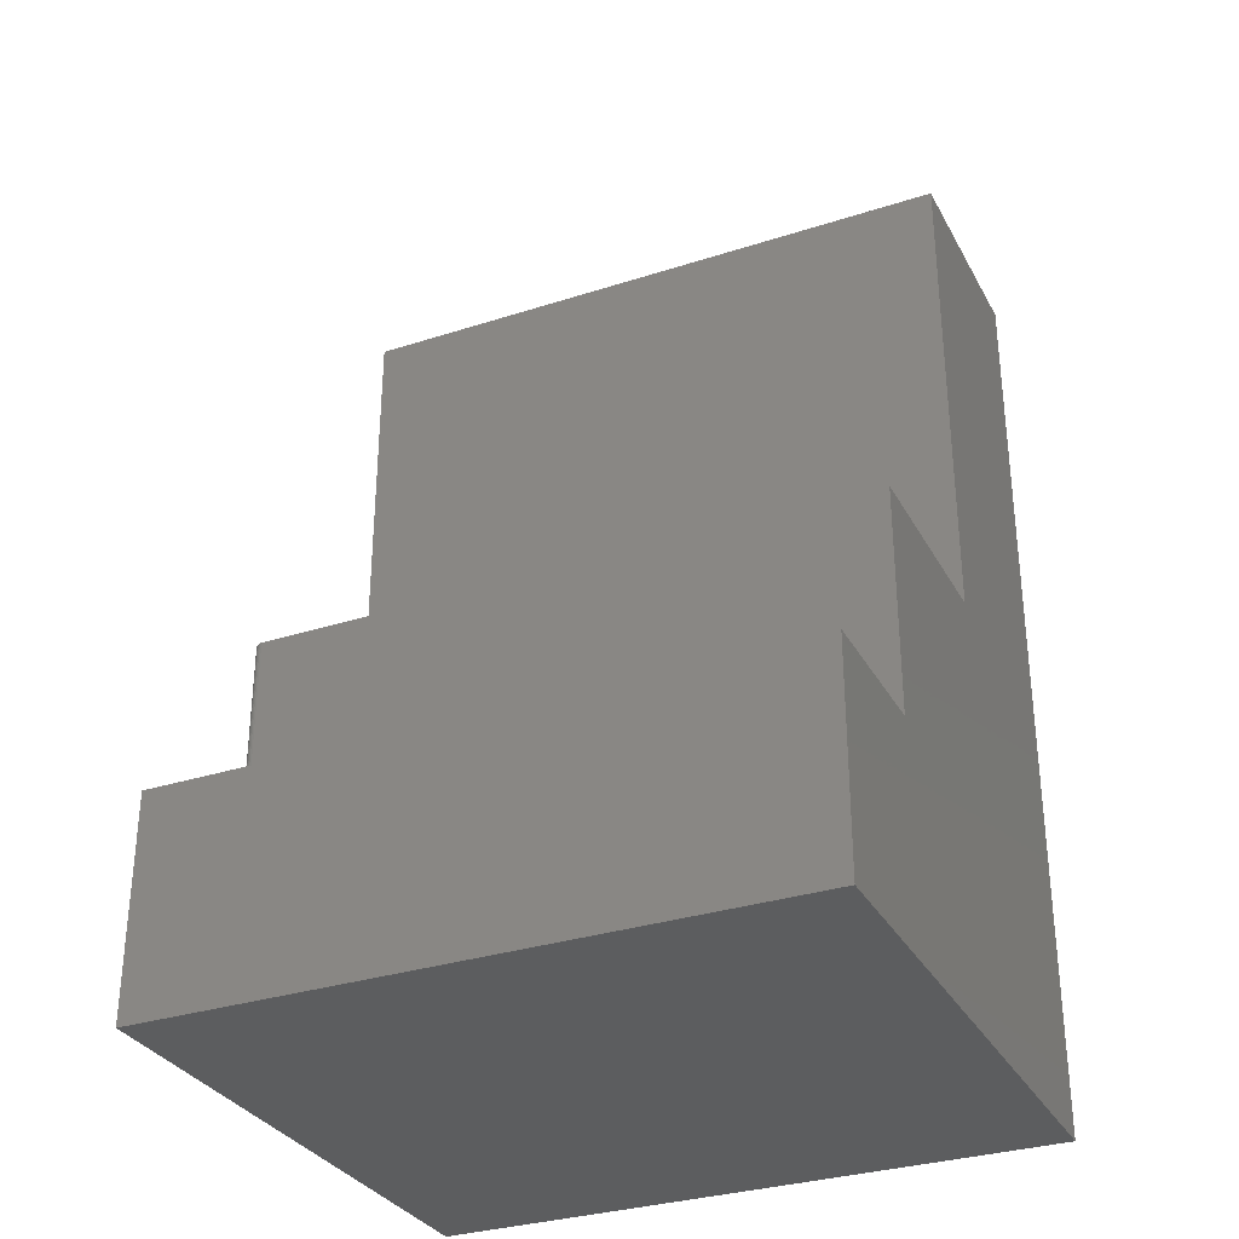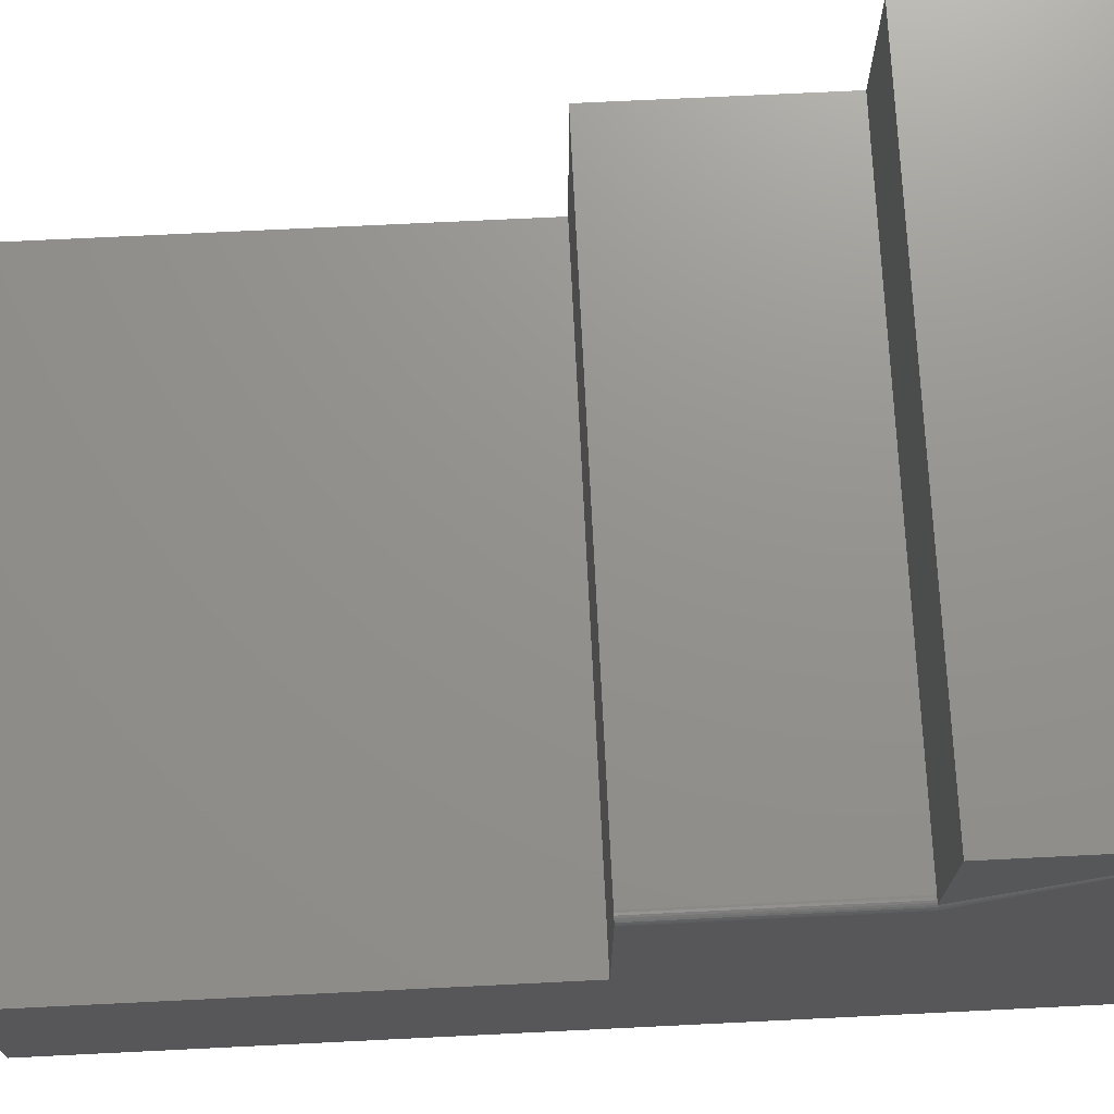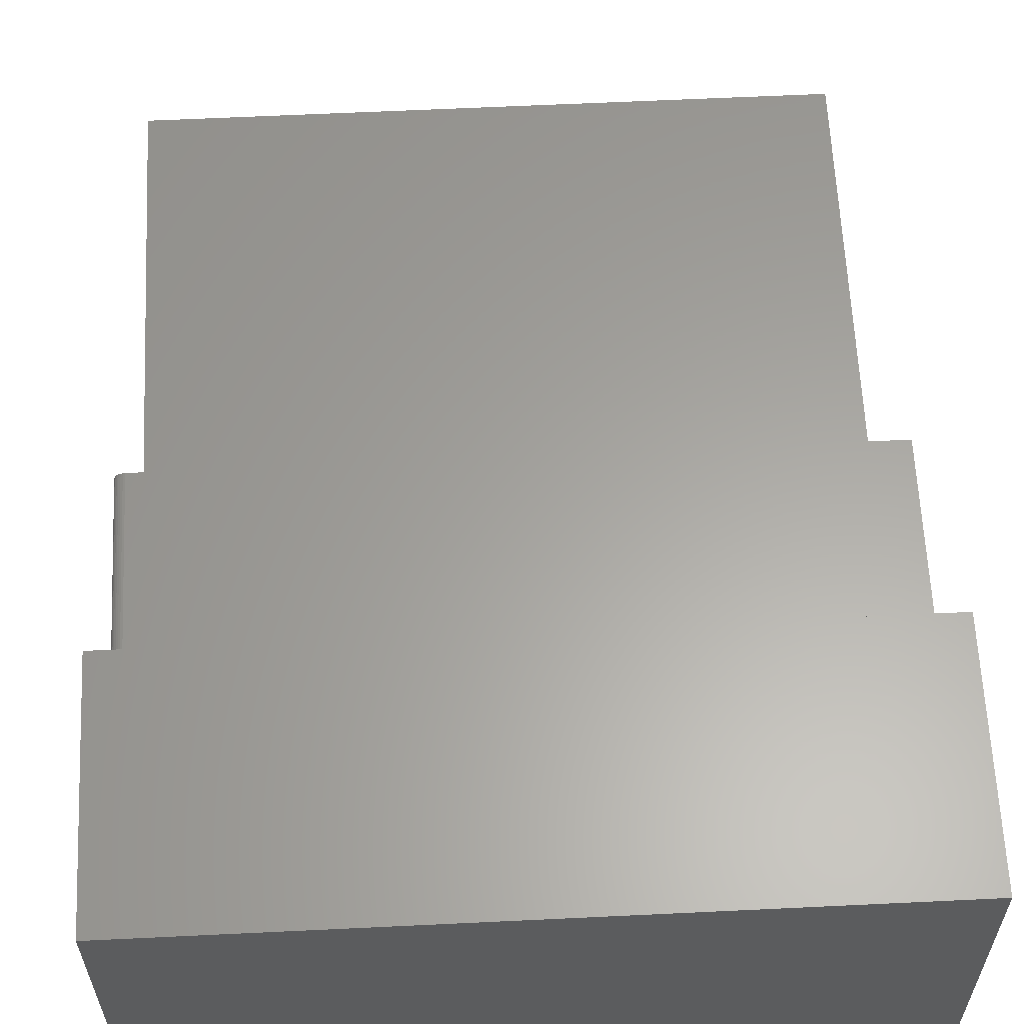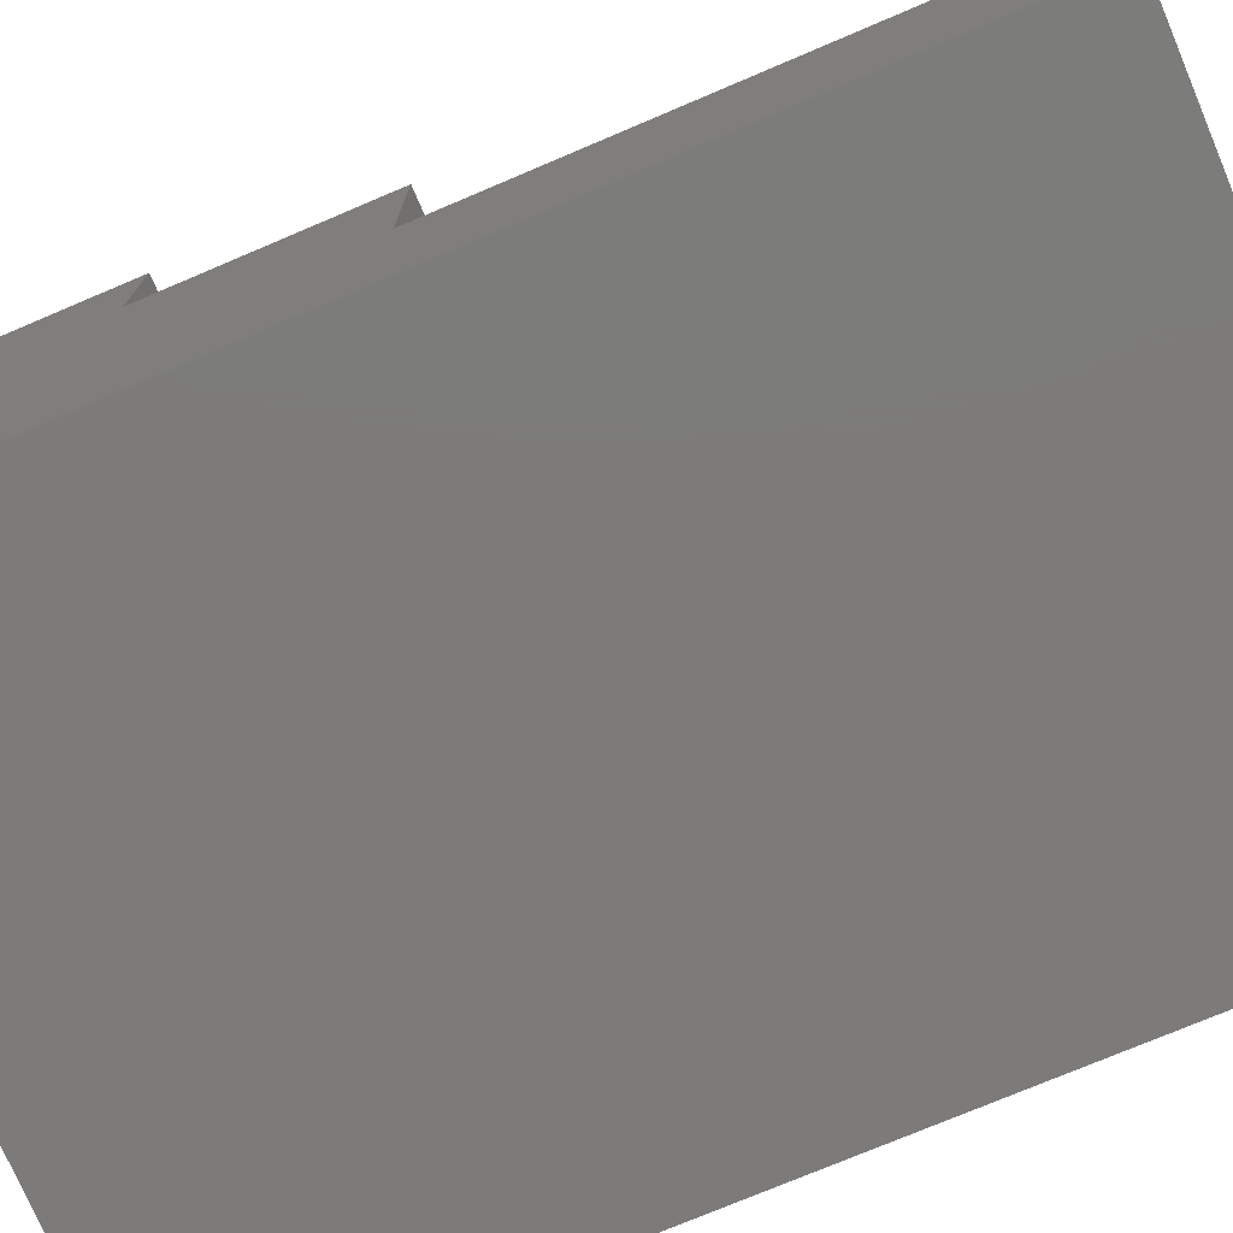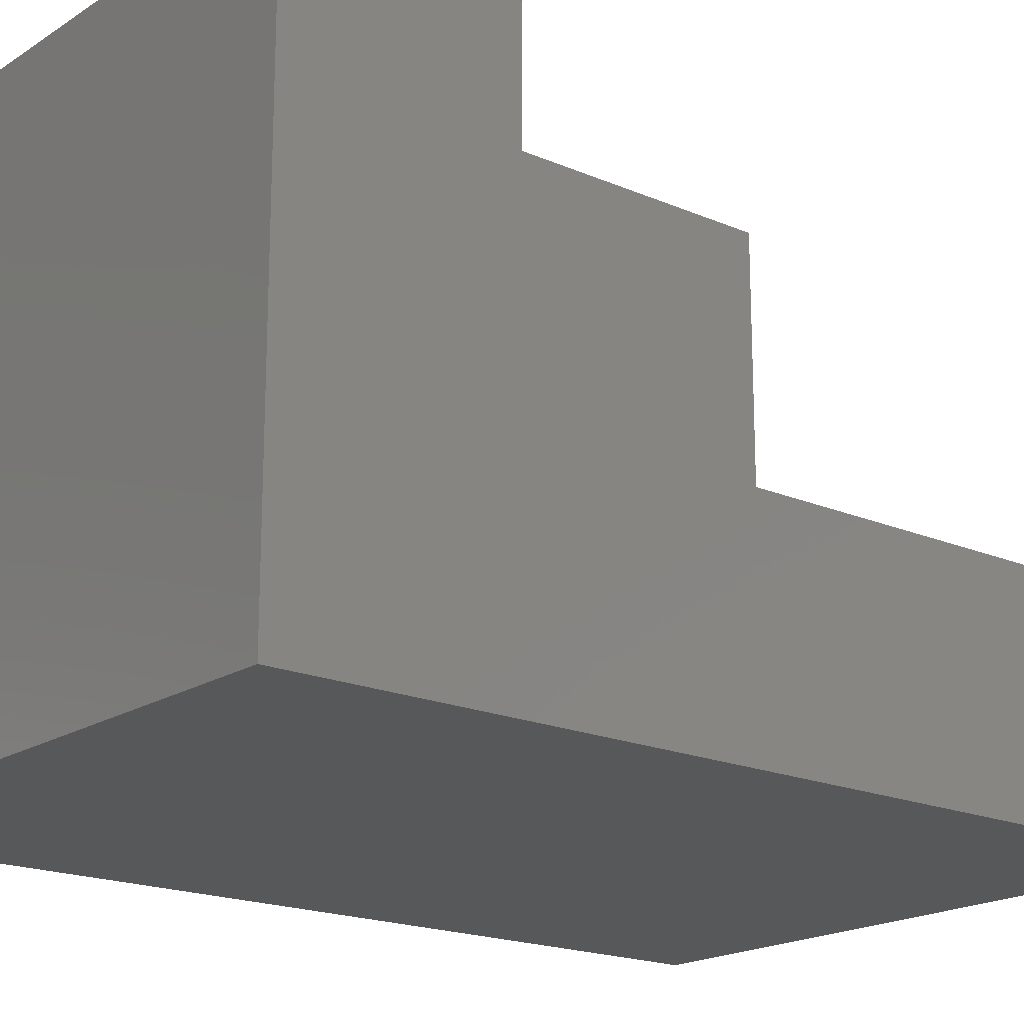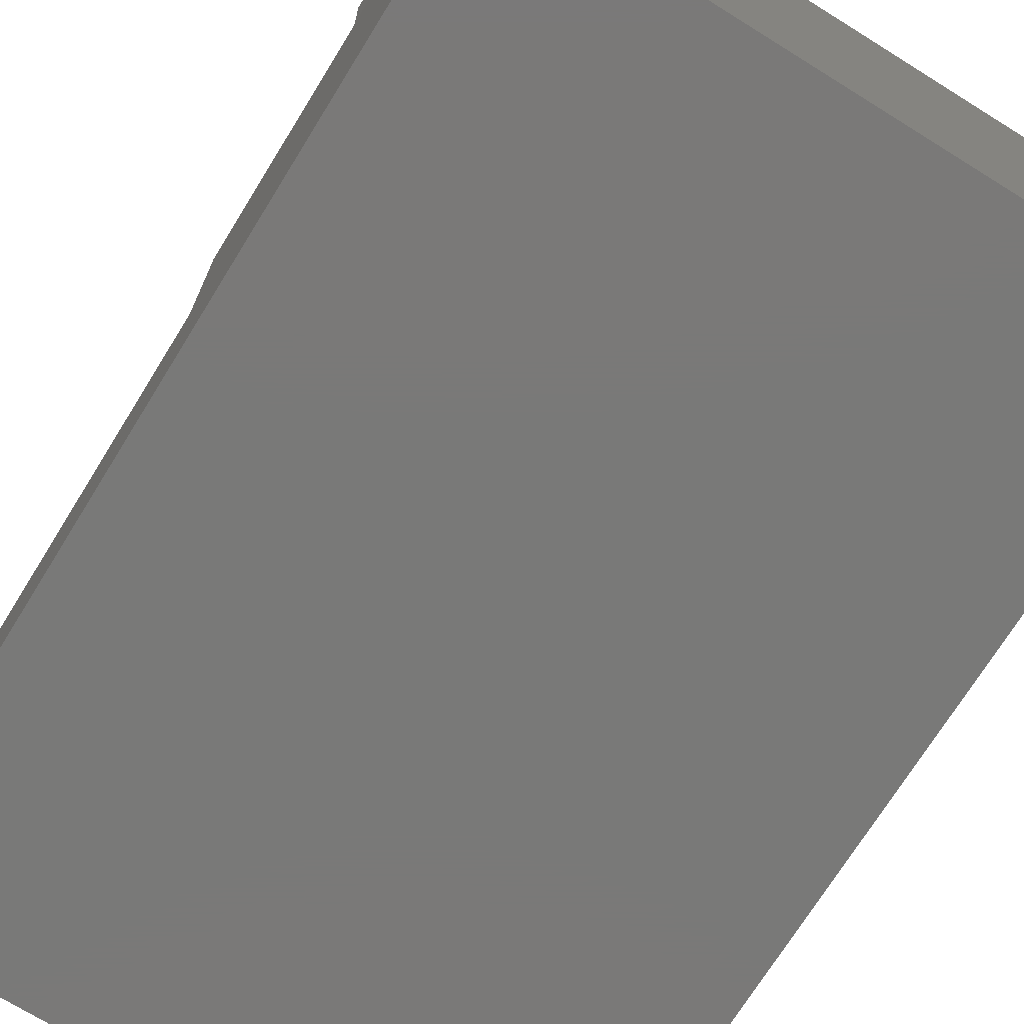
<metadata>
{"format":"stl","ext":"stl","renderer":"f3d","projection":"perspective","resolution":1024,"background":"white","views":[{"elev":-31.8,"azim":24.5,"up":"+Y"},{"elev":71.7,"azim":-92.8,"up":"+Z"},{"elev":61.6,"azim":-2.8,"up":"+Z"},{"elev":-74.9,"azim":113.0,"up":"+Z"},{"elev":-18.8,"azim":50.6,"up":"+Z"},{"elev":-72.2,"azim":-31.8,"up":"+Z"}]}
</metadata>
<code>
# stl→obj: 32 verts, 60 faces
v 0 0.1737 0.4579
v 0 2.804e-17 0.4579
v 0.5078 0.1737 0.4579
v 0.5078 2.804e-17 0.4579
v 0.002288 0.1737 0.3372
v 0.001317 0.1737 0.336
v 0.0005947 0.1737 0.3347
v 0.0001501 0.1737 0.3332
v 0 0.1737 0.3317
v 0 0 0
v 0 0.3553 0.3317
v 0 0.3553 0.1737
v 0 0.75 0.1737
v 0 0.75 -4.592e-17
v 0.007812 0.3553 0.3395
v 0.007812 0.1737 0.3395
v 0.5078 0.3553 0.3395
v 0.5078 0.1737 0.3395
v 0.003472 0.3553 0.3382
v 0.006288 0.3553 0.3393
v 0.004823 0.3553 0.3389
v 0.001317 0.3553 0.336
v 0.0001501 0.3553 0.3332
v 0.0005947 0.3553 0.3347
v 0.5078 0.3553 0.1737
v 0.002288 0.3553 0.3372
v 0.006288 0.1737 0.3393
v 0.004823 0.1737 0.3389
v 0.003472 0.1737 0.3382
v 0.5078 0 0
v 0.5078 0.75 -4.592e-17
v 0.5078 0.75 0.1737
f 1 2 3
f 3 2 4
f 2 1 5
f 2 5 6
f 2 6 7
f 2 7 8
f 2 8 9
f 2 9 10
f 11 12 9
f 9 12 10
f 12 13 10
f 10 13 14
f 15 16 17
f 17 16 18
f 15 19 20
f 19 21 20
f 22 12 11
f 22 11 23
f 22 23 24
f 25 12 22
f 25 22 26
f 25 26 19
f 25 19 15
f 25 15 17
f 1 3 18
f 1 18 16
f 1 16 27
f 1 27 28
f 1 28 29
f 1 29 5
f 2 10 4
f 4 10 30
f 11 9 23
f 23 9 8
f 23 8 24
f 24 8 7
f 24 7 22
f 22 7 6
f 22 6 26
f 26 6 5
f 26 5 19
f 19 5 29
f 19 29 21
f 21 29 28
f 21 28 20
f 20 28 27
f 20 27 15
f 15 27 16
f 30 31 32
f 30 32 25
f 30 25 17
f 30 17 18
f 30 18 3
f 30 3 4
f 13 12 32
f 32 12 25
f 14 13 31
f 31 13 32
f 30 10 31
f 31 10 14

</code>
